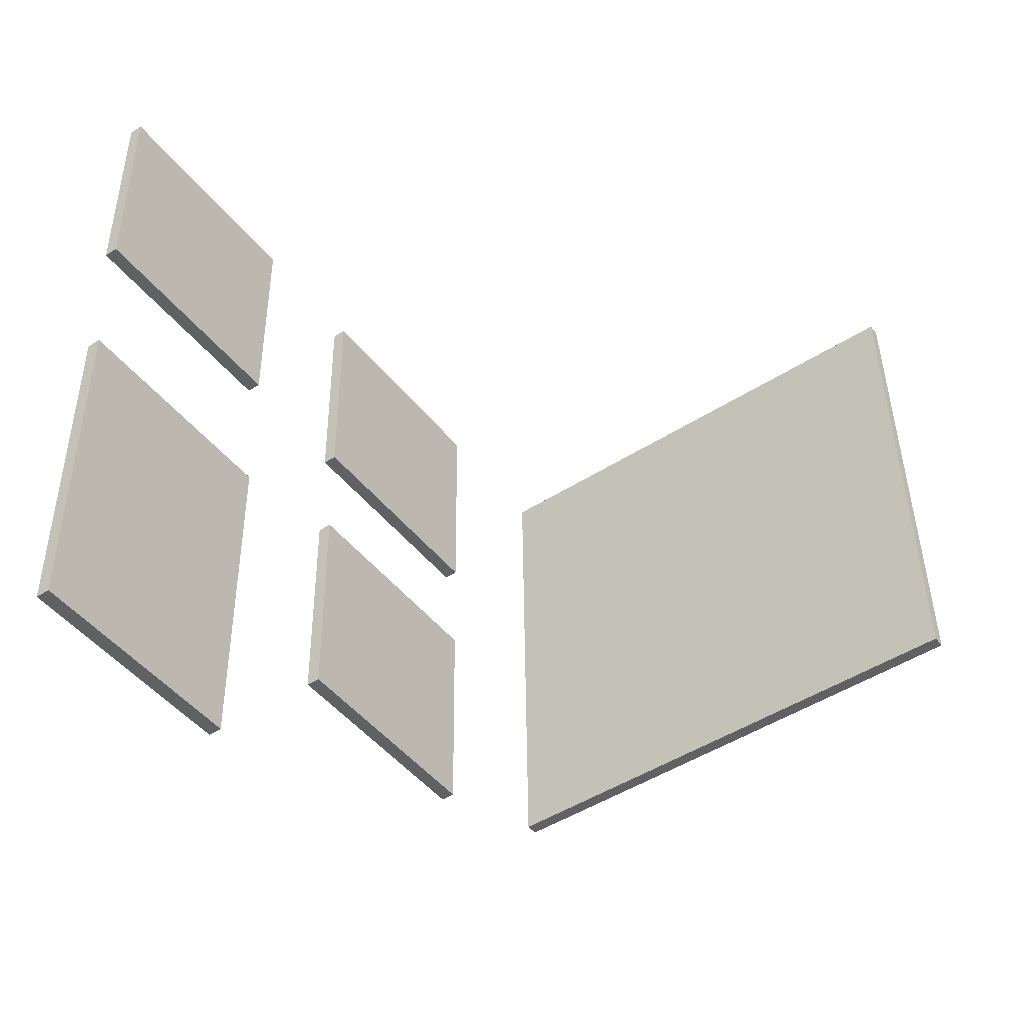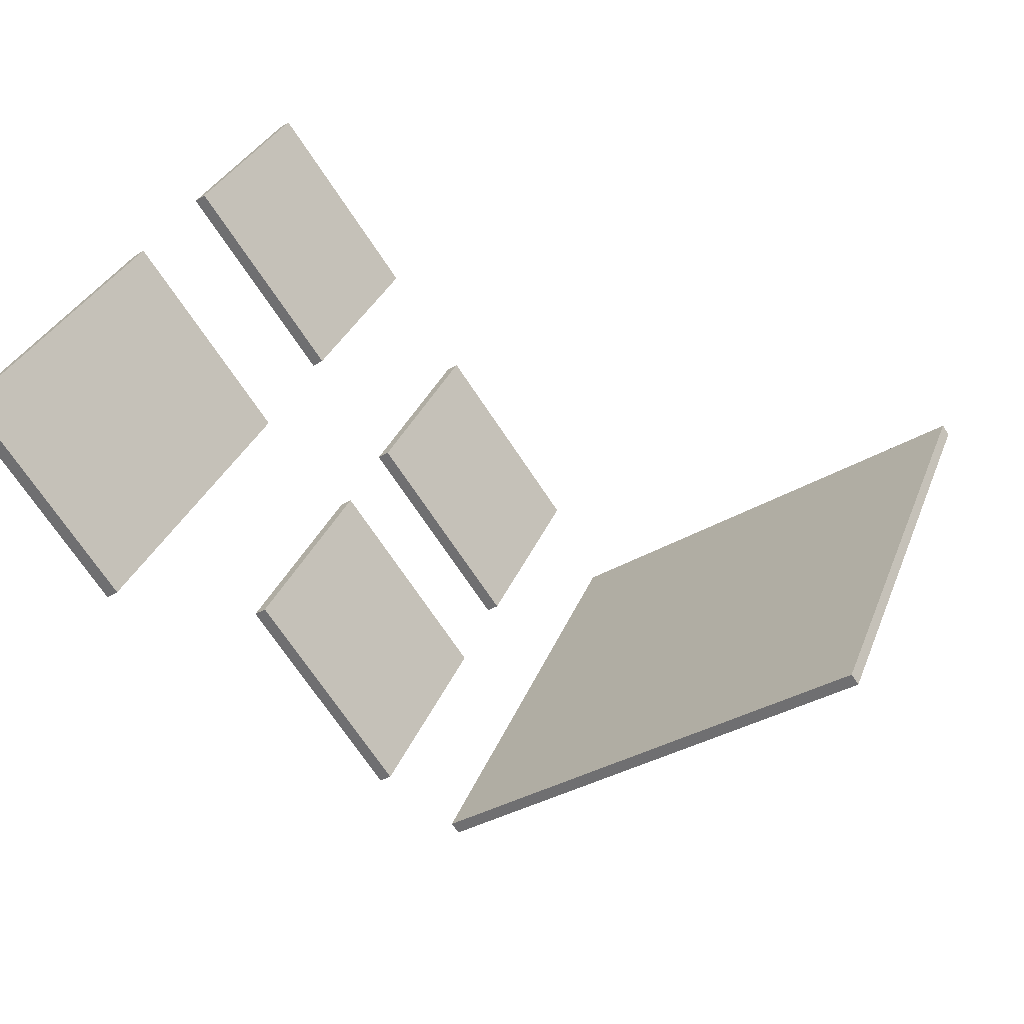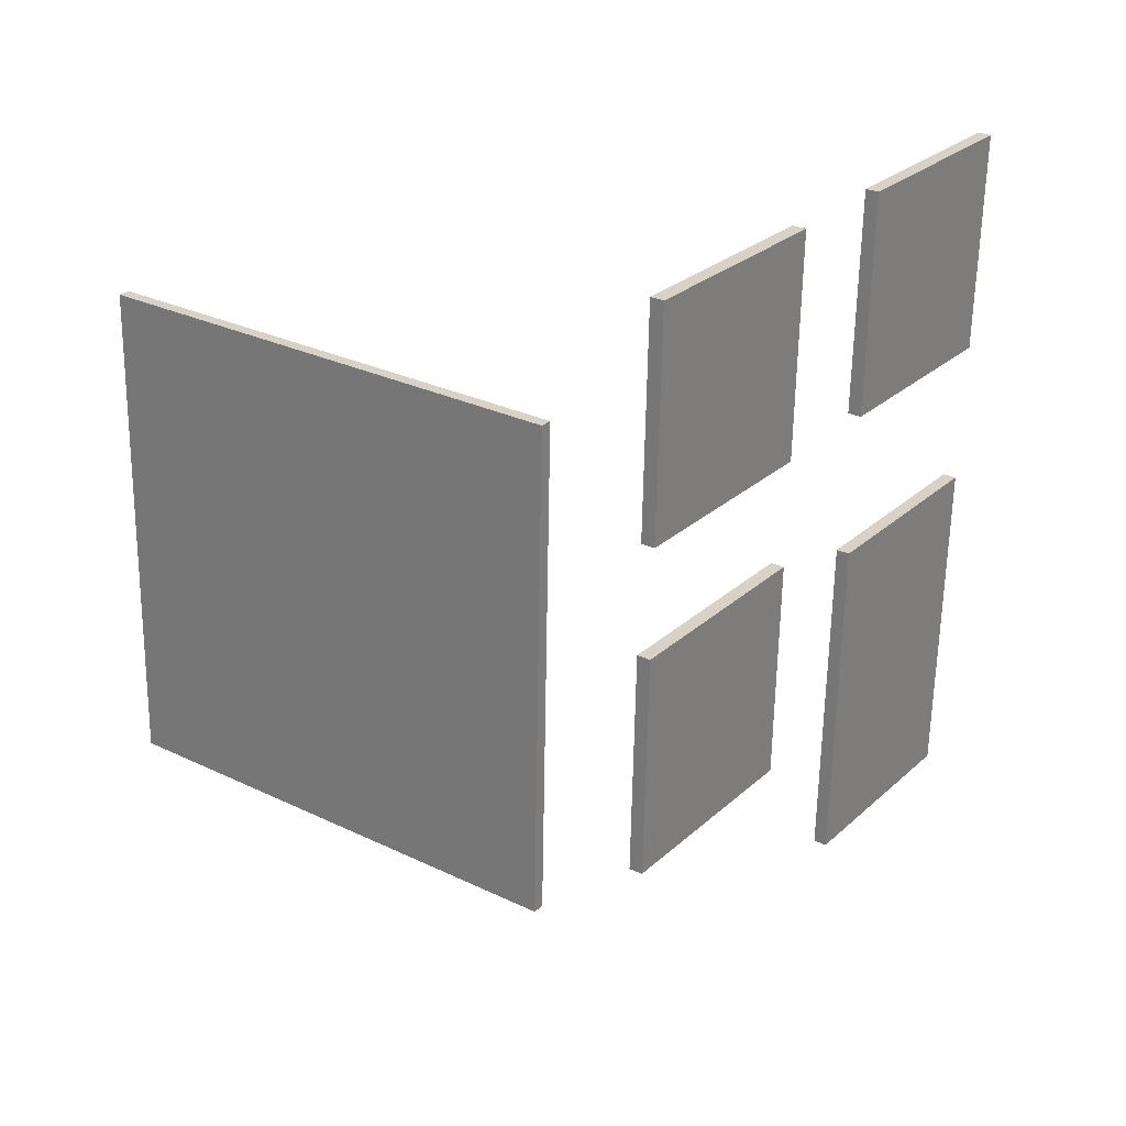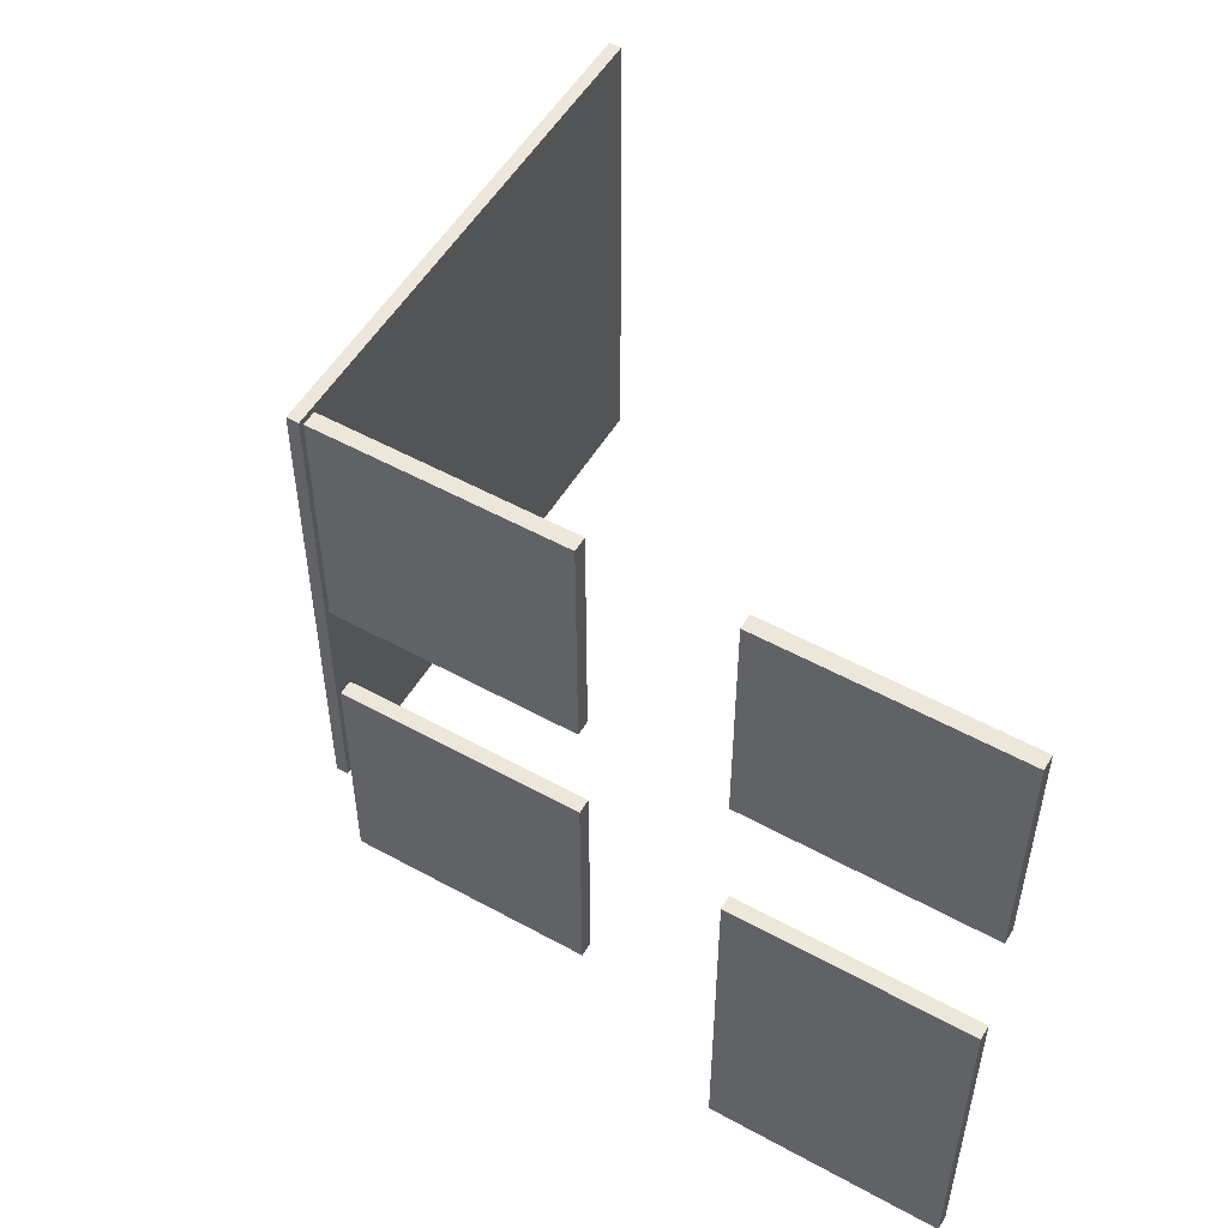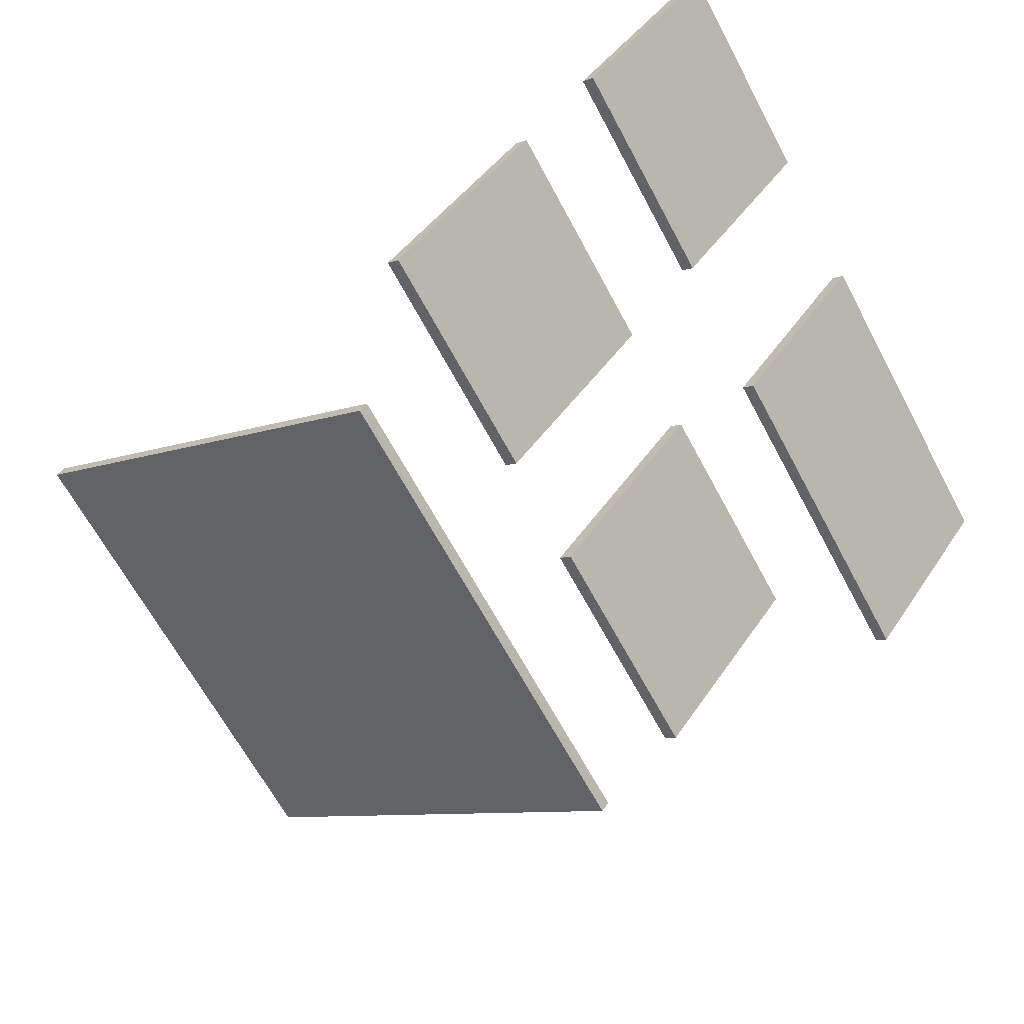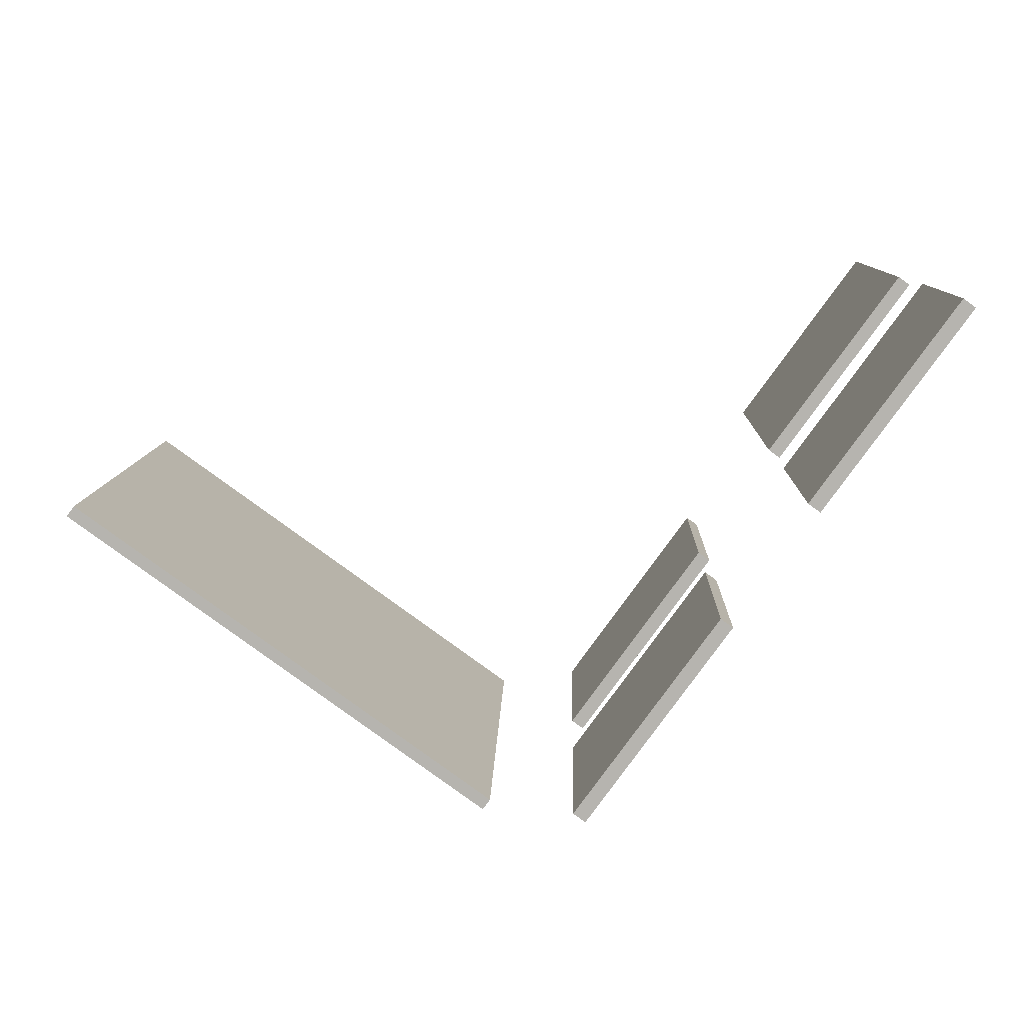
<metadata>
{"format":"obj","ext":"obj","renderer":"f3d","projection":"perspective","resolution":1024,"background":"white","views":[{"elev":43.2,"azim":-0.6,"up":"+Z"},{"elev":31.9,"azim":19.2,"up":"+Z"},{"elev":-62.9,"azim":179.0,"up":"+Z"},{"elev":53.5,"azim":-95.4,"up":"+Y"},{"elev":-65.8,"azim":-151.8,"up":"+Z"},{"elev":9.2,"azim":-178.6,"up":"+Z"}]}
</metadata>
<code>
g default
v -4.521 0.947 3.503
v -1.398 0.947 5.76
v -4.521 4.8 3.503
v -1.398 4.8 5.76
v -4.466 4.8 3.428
v -1.343 4.8 5.684
v -4.466 0.947 3.428
v -1.343 0.947 5.684
g pCube12
f 1 2 3
f 3 2 4
f 3 4 5
f 5 4 6
f 5 6 7
f 7 6 8
f 7 8 1
f 1 8 2
f 2 8 4
f 4 8 6
f 7 1 5
f 5 1 3
g default
v -7.928 -0.05538 7.303
v -7.84 -0.05538 7.367
v -7.928 2.672 7.303
v -7.84 2.672 7.367
v -6.883 2.672 5.856
v -6.794 2.672 5.92
v -6.883 -0.05538 5.856
v -6.794 -0.05538 5.92
v -6.288 1.183 5.033
v -6.199 1.183 5.096
v -6.288 2.969 5.033
v -6.199 2.969 5.096
v -5.242 2.969 3.585
v -5.153 2.969 3.649
v -5.242 1.183 3.585
v -5.153 1.183 3.649
v -6.288 3.836 5.033
v -6.199 3.836 5.096
v -6.288 5.622 5.033
v -6.199 5.622 5.096
v -5.242 5.622 3.585
v -5.153 5.622 3.649
v -5.242 3.836 3.585
v -5.153 3.836 3.649
v -7.937 3.836 7.315
v -7.848 3.836 7.379
v -7.937 5.622 7.315
v -7.848 5.622 7.379
v -6.891 5.622 5.867
v -6.802 5.622 5.931
v -6.891 3.836 5.867
v -6.802 3.836 5.931
g pCube7 group1
f 9 10 11
f 11 10 12
f 11 12 13
f 13 12 14
f 13 14 15
f 15 14 16
f 15 16 9
f 9 16 10
f 10 16 12
f 12 16 14
f 15 9 13
f 13 9 11
f 17 18 19
f 19 18 20
f 19 20 21
f 21 20 22
f 21 22 23
f 23 22 24
f 23 24 17
f 17 24 18
f 18 24 20
f 20 24 22
f 23 17 21
f 21 17 19
f 25 26 27
f 27 26 28
f 27 28 29
f 29 28 30
f 29 30 31
f 31 30 32
f 31 32 25
f 25 32 26
f 26 32 28
f 28 32 30
f 31 25 29
f 29 25 27
f 33 34 35
f 35 34 36
f 35 36 37
f 37 36 38
f 37 38 39
f 39 38 40
f 39 40 33
f 33 40 34
f 34 40 36
f 36 40 38
f 39 33 37
f 37 33 35

</code>
